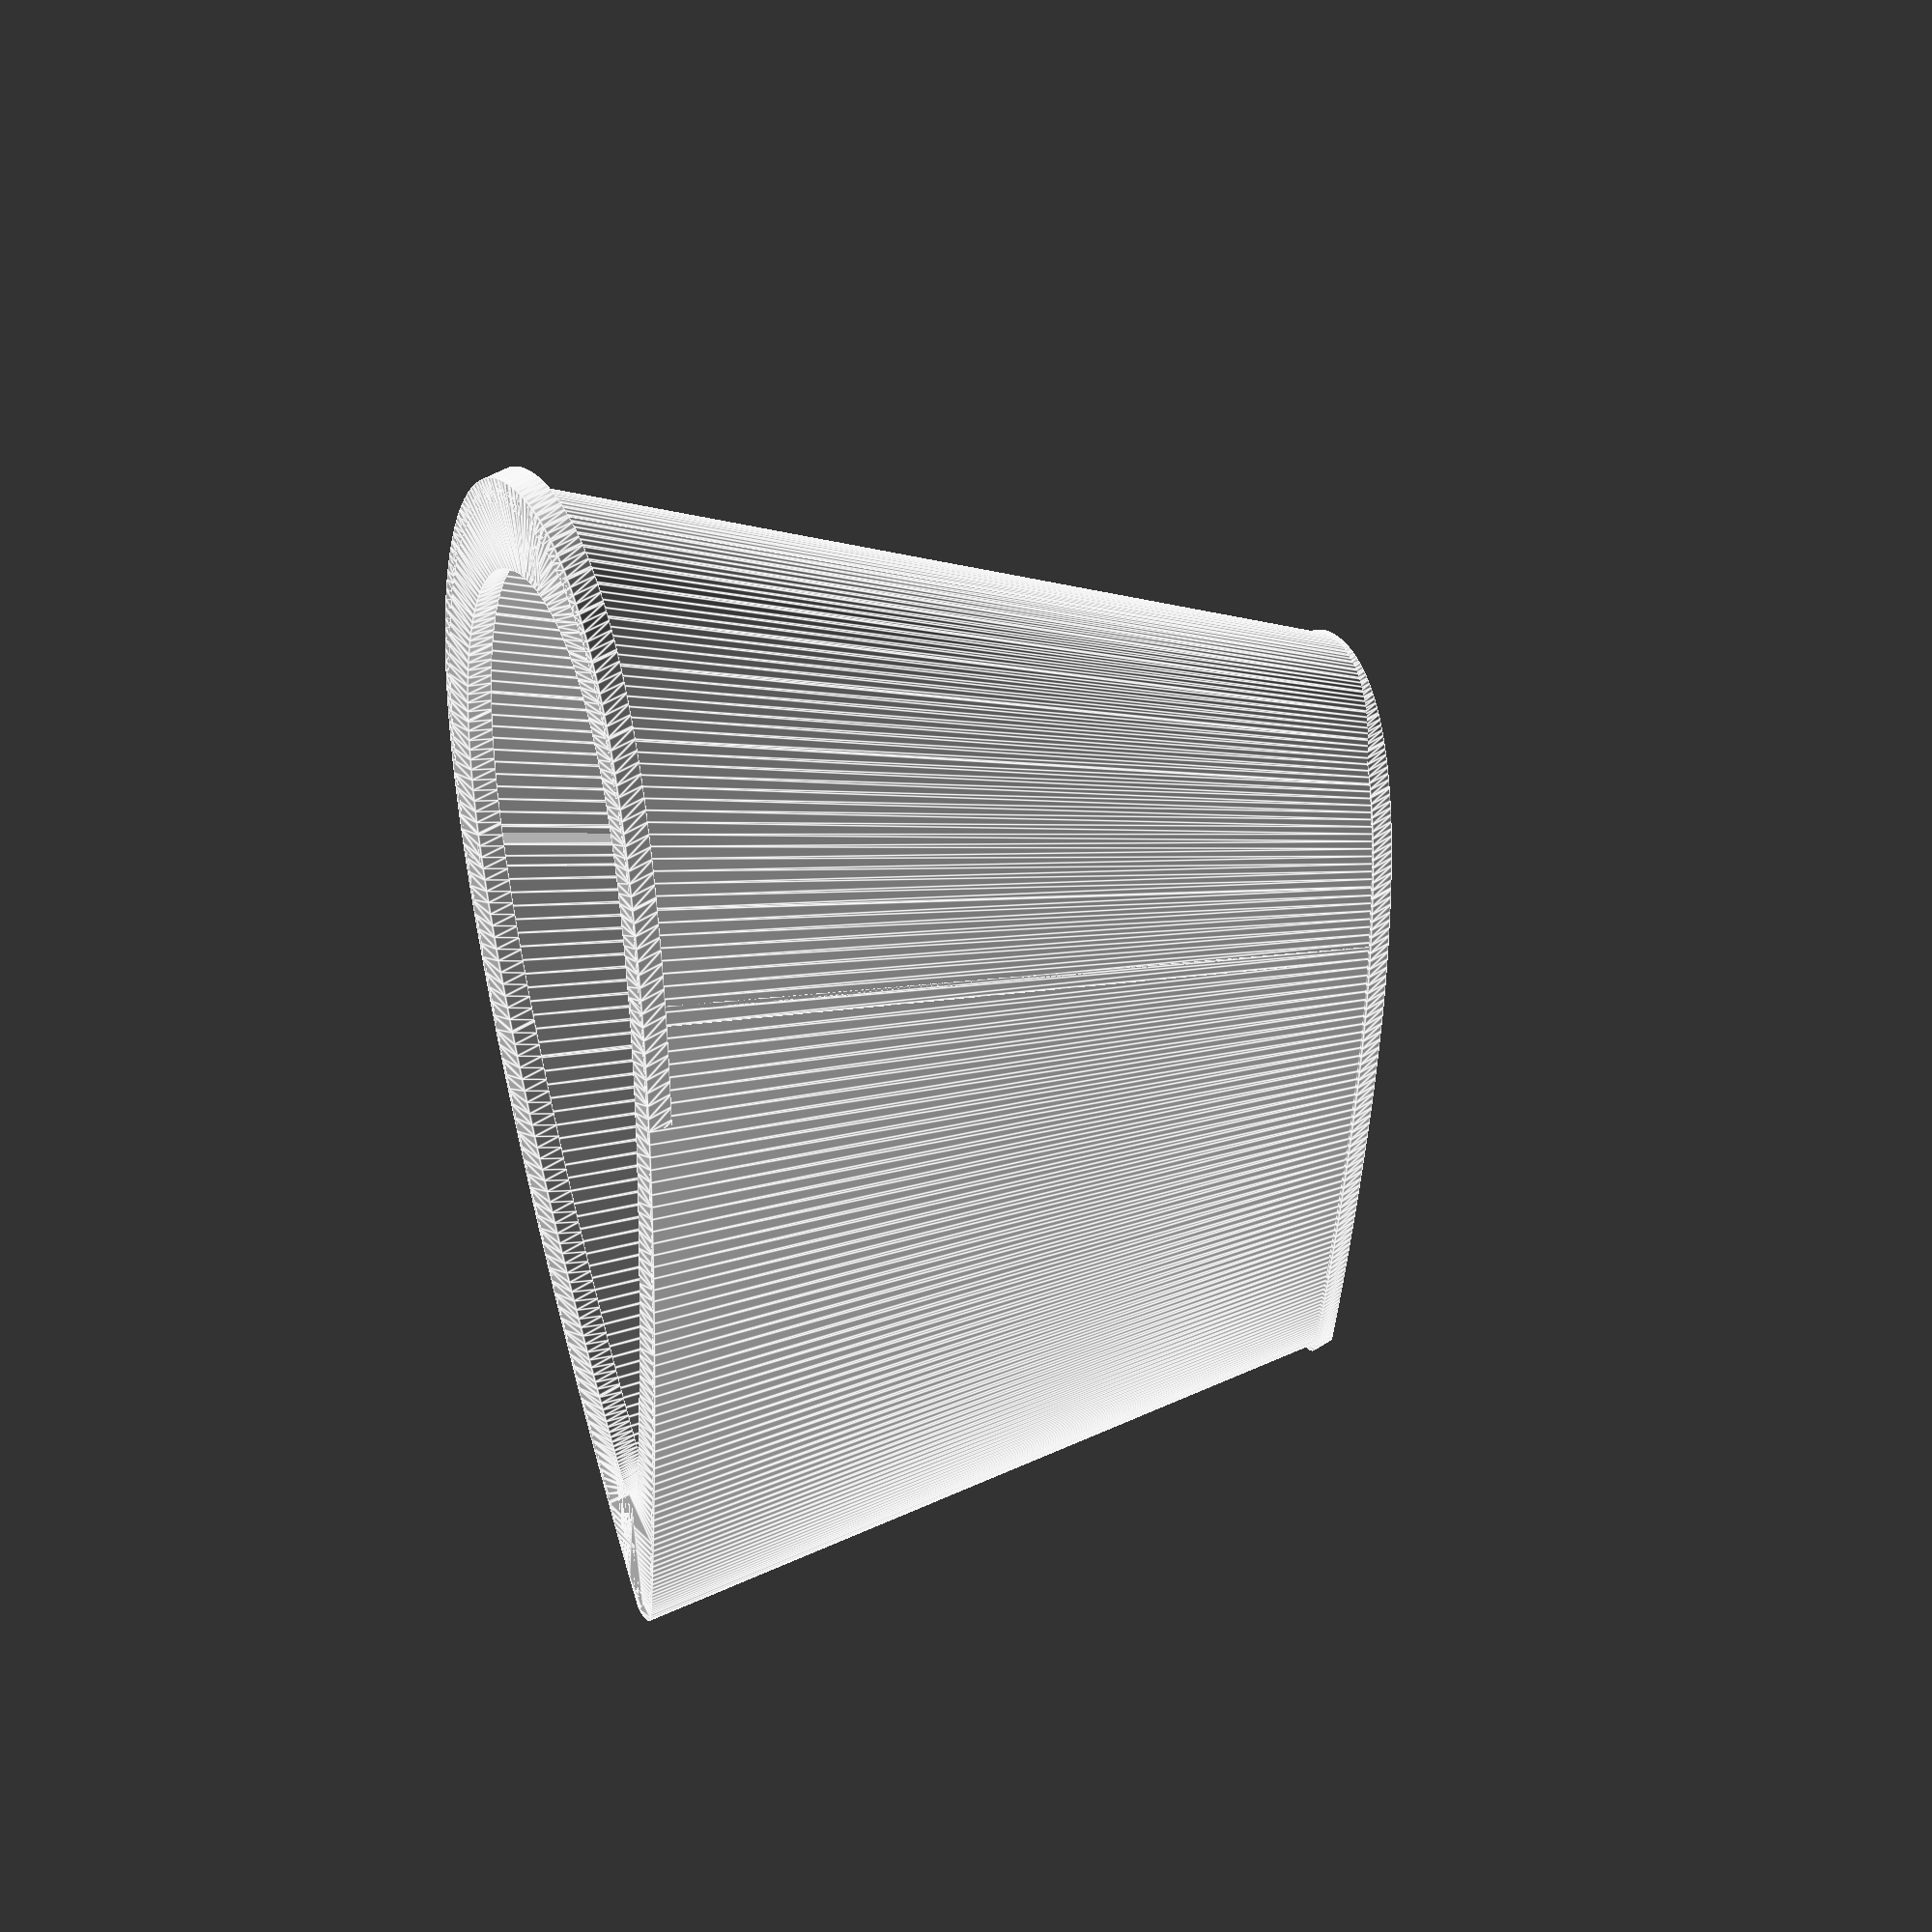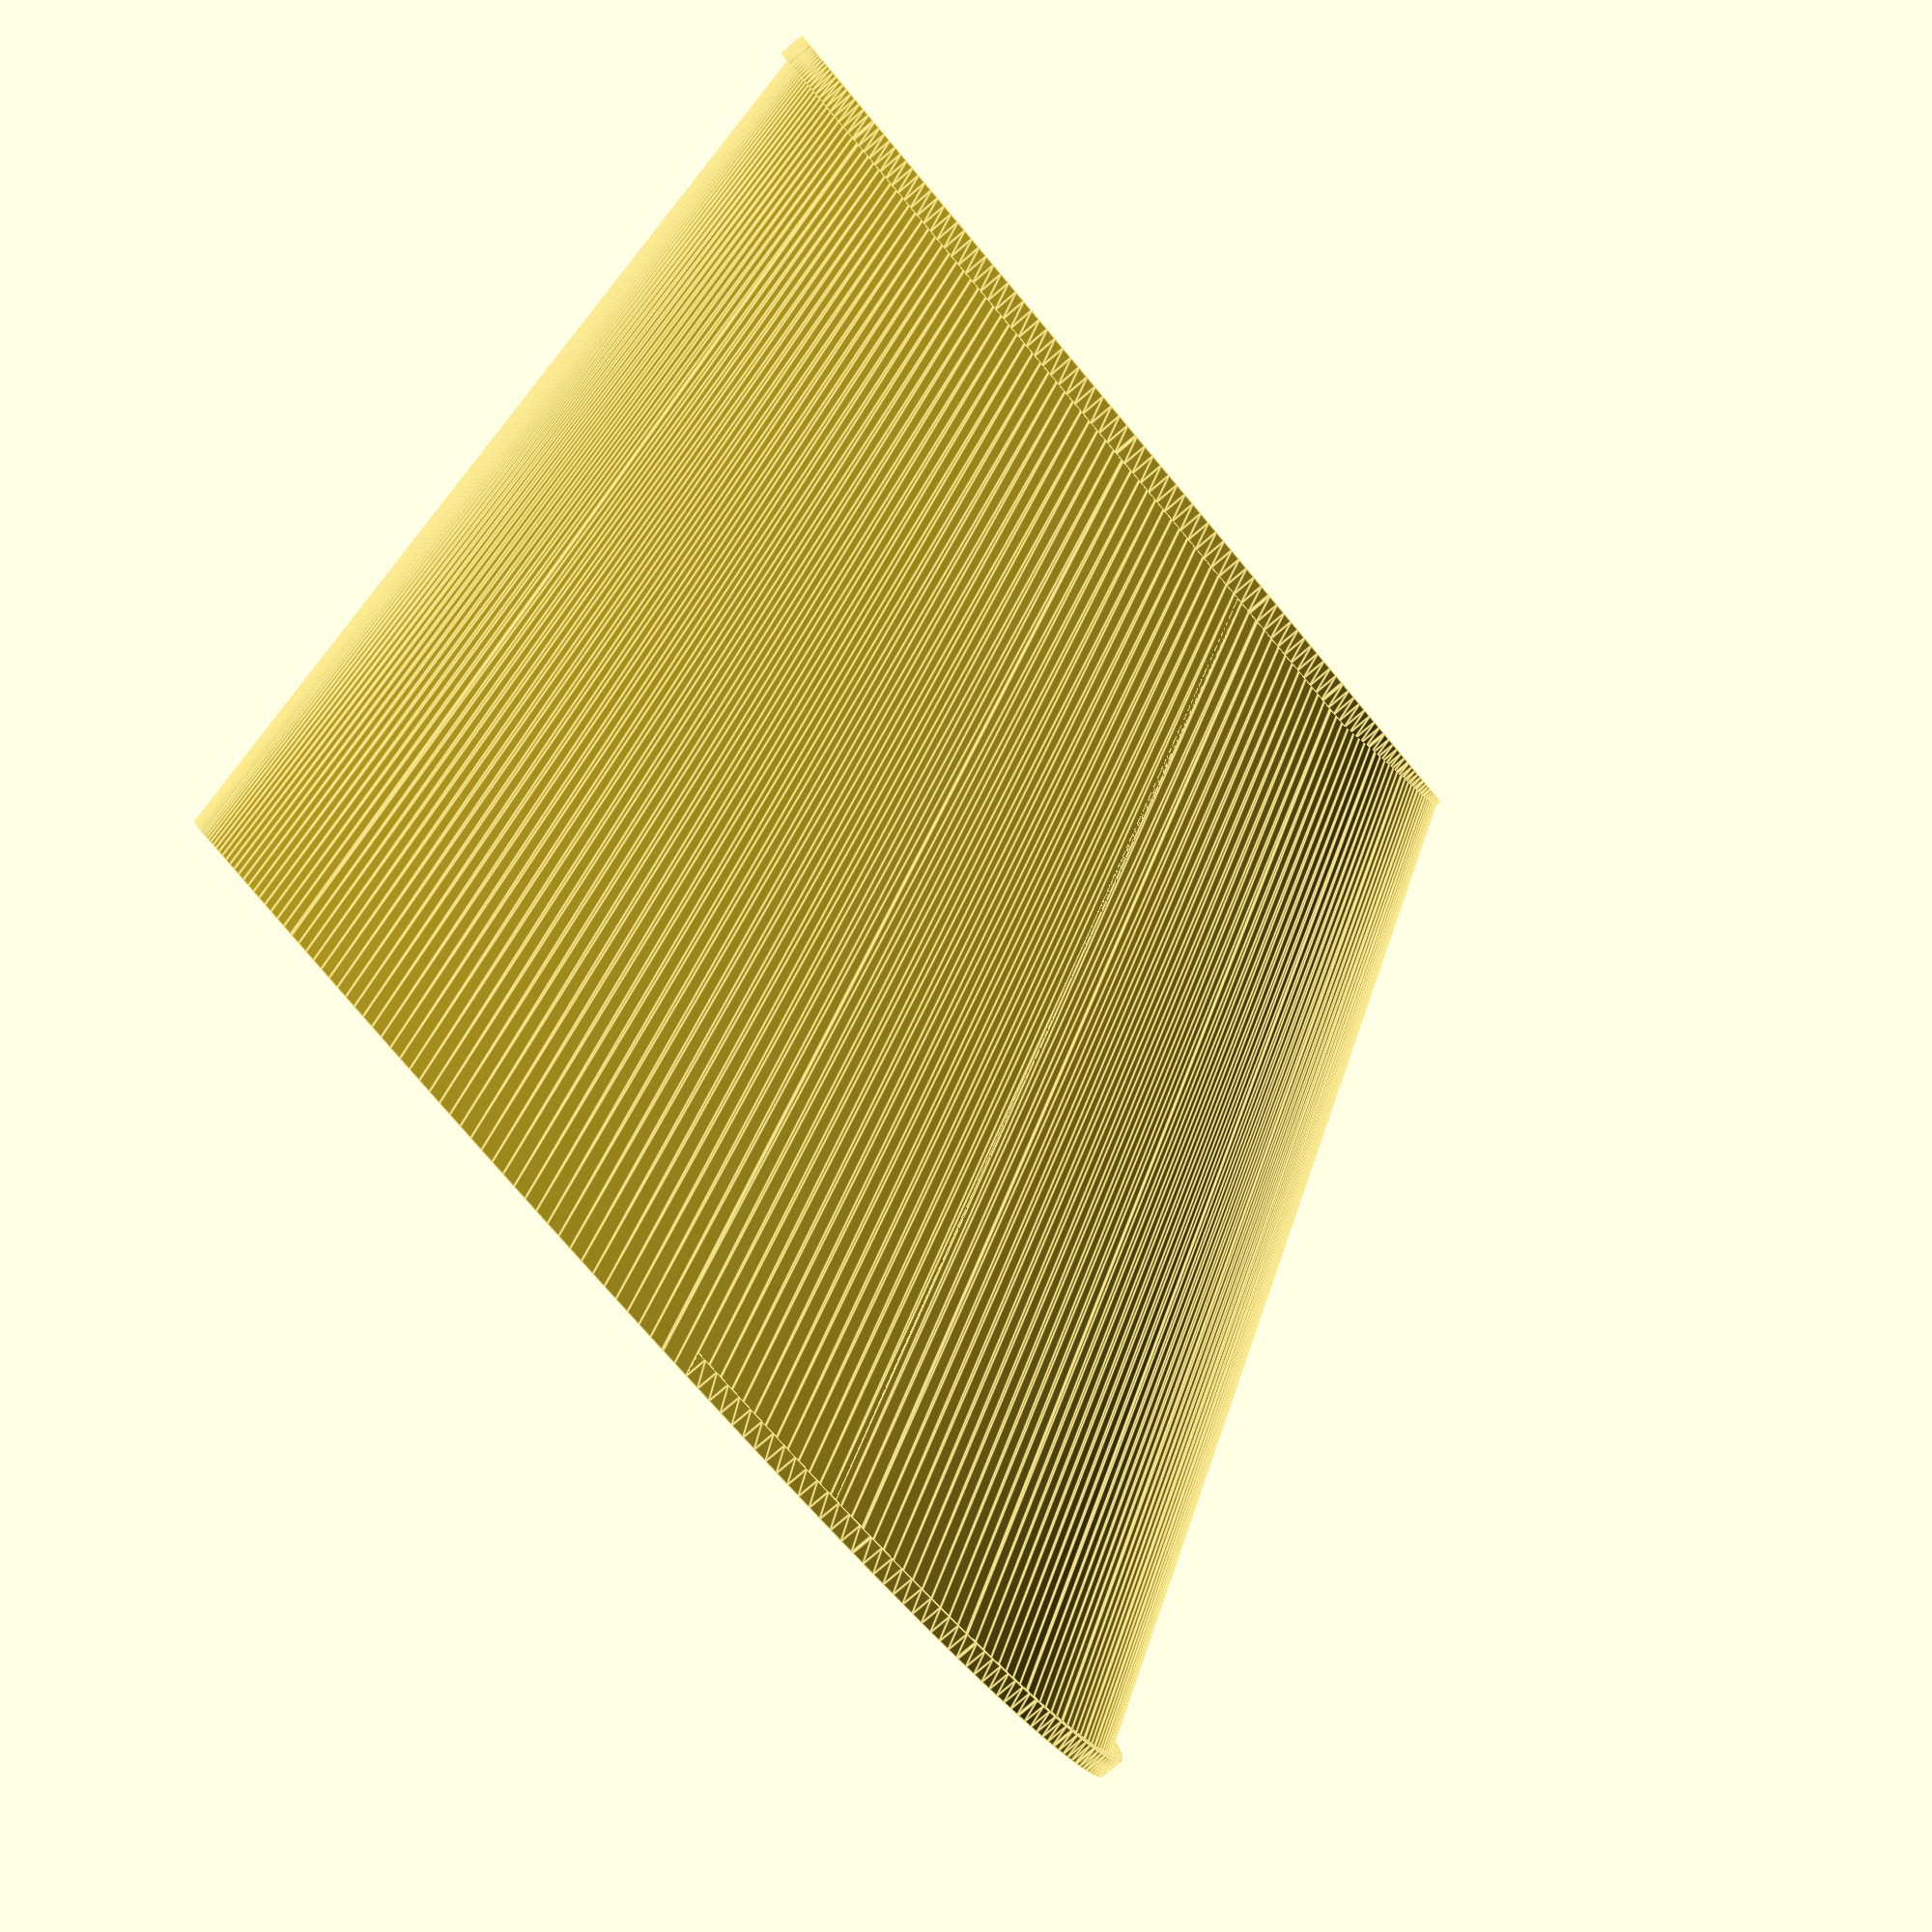
<openscad>

wing_length=80;
wing_chord = 120;


naca1 =.019;
naca2 =.35;
naca3 = .19;


sec_sweep = -250;
sec_scale =.7;


sec1pos = 1-sec_scale;
posa= -sec_sweep*sec1pos;
posb= posa*sec_scale;

show_skin = "yes"; // [yes,no] 
skin_thick = 2.2;



show_brace= "yes"; // [yes,no]
brace_thick = 8;



show_spars = "yes"; // [yes,no]
quanspars=4;//[2,4,6]


////////////////////////////////////////////////////////////


/////////////////modules///////////////////////

/////////////////////////////////////////////////////////////
//
translate([0,0,0]){
brace(wing_chord,naca1,naca2,naca3,brace_thick,skin_thick);
    }
//
     rotate([0,0,0]){
    skin (wing_chord,naca1,naca2,naca3,skin_thick,sec_sweep,sec_scale,wing_length);
    spar (wing_chord,naca1,naca2,naca3,skin_thick,brace_thick,skin_thick,quanspars,sec_sweep,sec_scale,wing_length);
    //
    translate([posb,0,wing_length-skin_thick]){
    brace(wing_chord*sec_scale,naca1,naca2,naca3,brace_thick,skin_thick);
    }
}
//


//
module brace(chord,naca1,naca2,naca3,brace_thick,skin_thick){
    linear_extrude(skin_thick) 
        translate ([0,0]){
        translate ([0,0])
        basic_brace(chord,naca1,naca2,naca3,brace_thick,skin_thick);
            }
    }
//
module skin (chord,naca1,naca2,naca3,skin_thick,sec_sweep,sec_scale,length){
    translate ([-sec_sweep*sec_scale,0]){
        linear_extrude(length,scale=[sec_scale,sec_scale]) 
        translate ([sec_sweep*sec_scale,0]){
            basic_skin(chord,naca1,naca2,naca3,skin_thick);
          }
        }
    }
//
 module spar (chord,naca1,naca2,naca3,skin_thick,brace_thick,skin_thick,quanspars,sec_sweep,sec_scale,length){
    translate ([-sec_sweep*sec_scale,0]){
        linear_extrude(length,scale=[sec_scale,sec_scale]) 
        translate ([sec_sweep*sec_scale,0]){
            //basic_skin(chord,naca1,naca2,naca3,skin_thick);
            basic_spar(chord,naca1,naca2,naca3,brace_thick,skin_thick,quanspars);
          }
        }
    }   
    
//
    
    
//    
module basic_skin(chord,naca1,naca2,naca3,skin_thick){
    if (show_skin=="yes"){
    difference(){
        base_airfoil(chord,naca1,naca2,naca3,skin_thick);
        base_airfoil_skin_hollow(chord,naca1,naca2,naca3,skin_thick);
        }}
    }
//
module basic_brace(chord,naca1,naca2,naca3,brace_thick,skin_thick){
    if (show_brace== "yes"){
    difference(){
        base_airfoil(chord,naca1,naca2,naca3,skin_thick);
        base_airfoil_brace_hollow(chord,naca1,naca2,naca3,skin_thick,brace_thick);
        }}
    }
//  
module basic_spar(chord,naca1,naca2,naca3,brace_thick,skin_thick,quanspars){
    if (show_spars== "yes"){
        intersection(){
            //
            translate([chord*naca2,0]){
            for (i=[1:quanspars] ){
                rotate([0,0,i*360/quanspars]){
                    translate([0,0,0]){
                        //square([chord,skin_thick*2]);
                        square([chord,skin_thick]); 
                    }}}}
            
            //
            difference(){
                base_airfoil(chord,naca1,naca2,naca3,skin_thick);
                base_airfoil_brace_hollow(chord,naca1,naca2,naca3,skin_thick,brace_thick*.9);
                }
                
                }}
    }
   
   
   
    
//    
module base_airfoil_skin_hollow(chord,naca1,naca2,naca3,skin_thick){
    translate([skin_thick,0]){
base_airfoil(chord-skin_thick*2,naca1,naca2,naca3,skin_thick);}}
//    
module base_airfoil_brace_hollow(chord,naca1,naca2,naca3,skin_thick,brace_thick){
    translate([brace_thick,0]){
base_airfoil(chord-brace_thick*3,naca1,naca2,naca3,skin_thick);}}
//
module base_airfoil(chord,naca1,naca2,naca3,skin_thick){
    $fn=50;
minkowski()
{airfoil(naca = [naca1,naca2,naca3], L=chord , N=256, open = false);
    circle(skin_thick/2);
};
    }
//    
    
//naca = [naca1,naca2,naca3], L=chord , N=64, open = false

/// Airfoil function //////

module airfoil(naca=12, L =100, N = 120, open = false)
{
  polygon(points = airfoil_data(naca, L, N, open)); 
}
//



// this is the main function providing the airfoil data
function airfoil_data(naca=12, L = 100, N = 81, open = false) = 
  let(Na = len(naca)!=3?NACA(naca):naca)
  let(A = [.2969, -0.126, -.3516, .2843, open?-0.1015:-0.1036])
  [for (b=[-180:360/(N):179.99]) 
    let (x = (1-cos(b))/2)  
    let(yt = sign(b)*Na[2]/.2*(A*[sqrt(x), x, x*x, x*x*x, x*x*x*x])) 
    Na[0]==0?L*[x, yt]:L*camber(x, yt, Na[0], Na[1], sign(b))];  

// helper functions
function NACA(naca) = 
  let (M = floor(naca/1000))
  let (P = floor((naca-M*1000)/100)) 
  [M/10, P/10, floor(naca-M*1000-P*100)/100];  

function camber(x, y, M, P, upper) = 
  let(yc = (x<P)?M/P/P*(2*P*x-x*x): M/(1-P)/(1-P)*(1 - 2*P + 2*P*x -x*x))
  let(dy = (x<P)?2*M/P/P*(P-x):2*M/(1-P)/(1-P)*(P-x))
  let(th = atan(dy))
  [upper ? x - y*sin(th):x + y*sin(th), upper ? yc + y*cos(th):yc - y*cos(th)];

</openscad>
<views>
elev=316.6 azim=93.1 roll=232.2 proj=p view=edges
elev=81.9 azim=165.5 roll=310.2 proj=p view=edges
</views>
